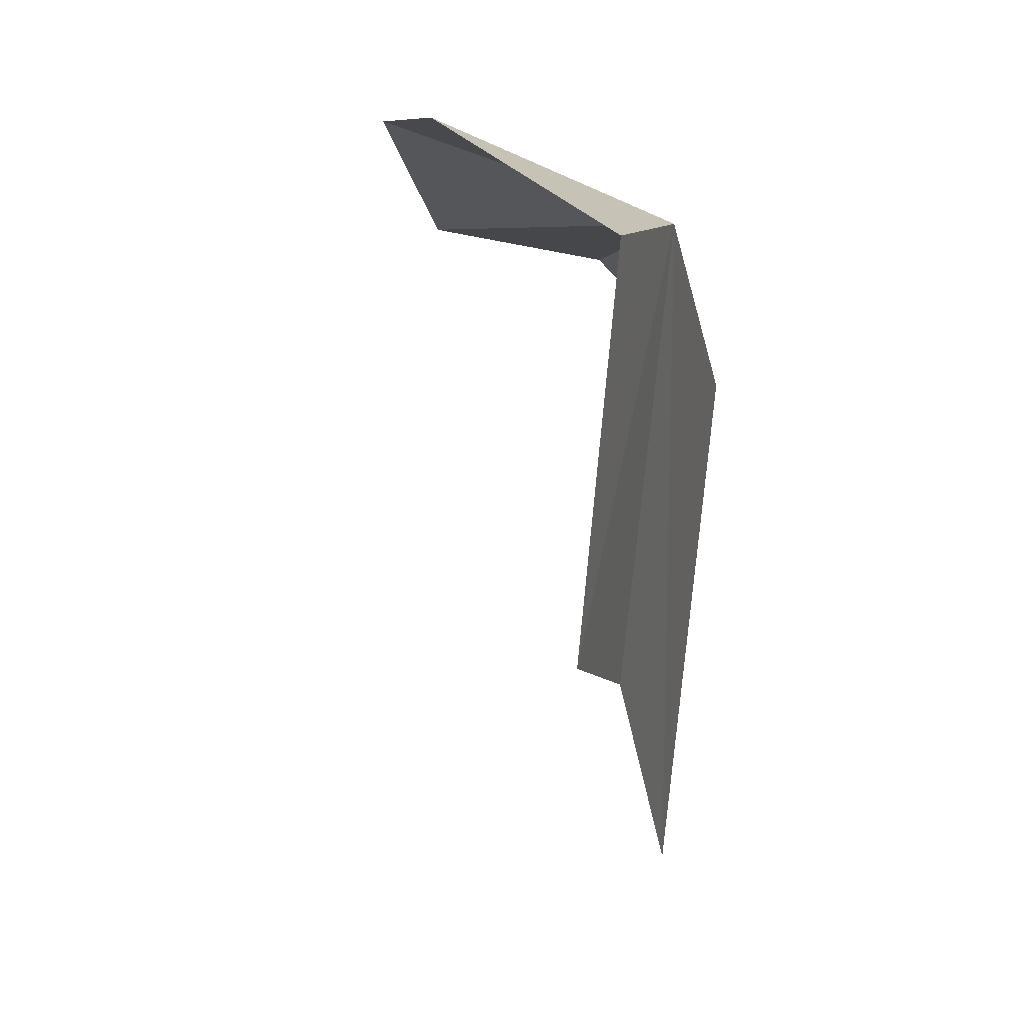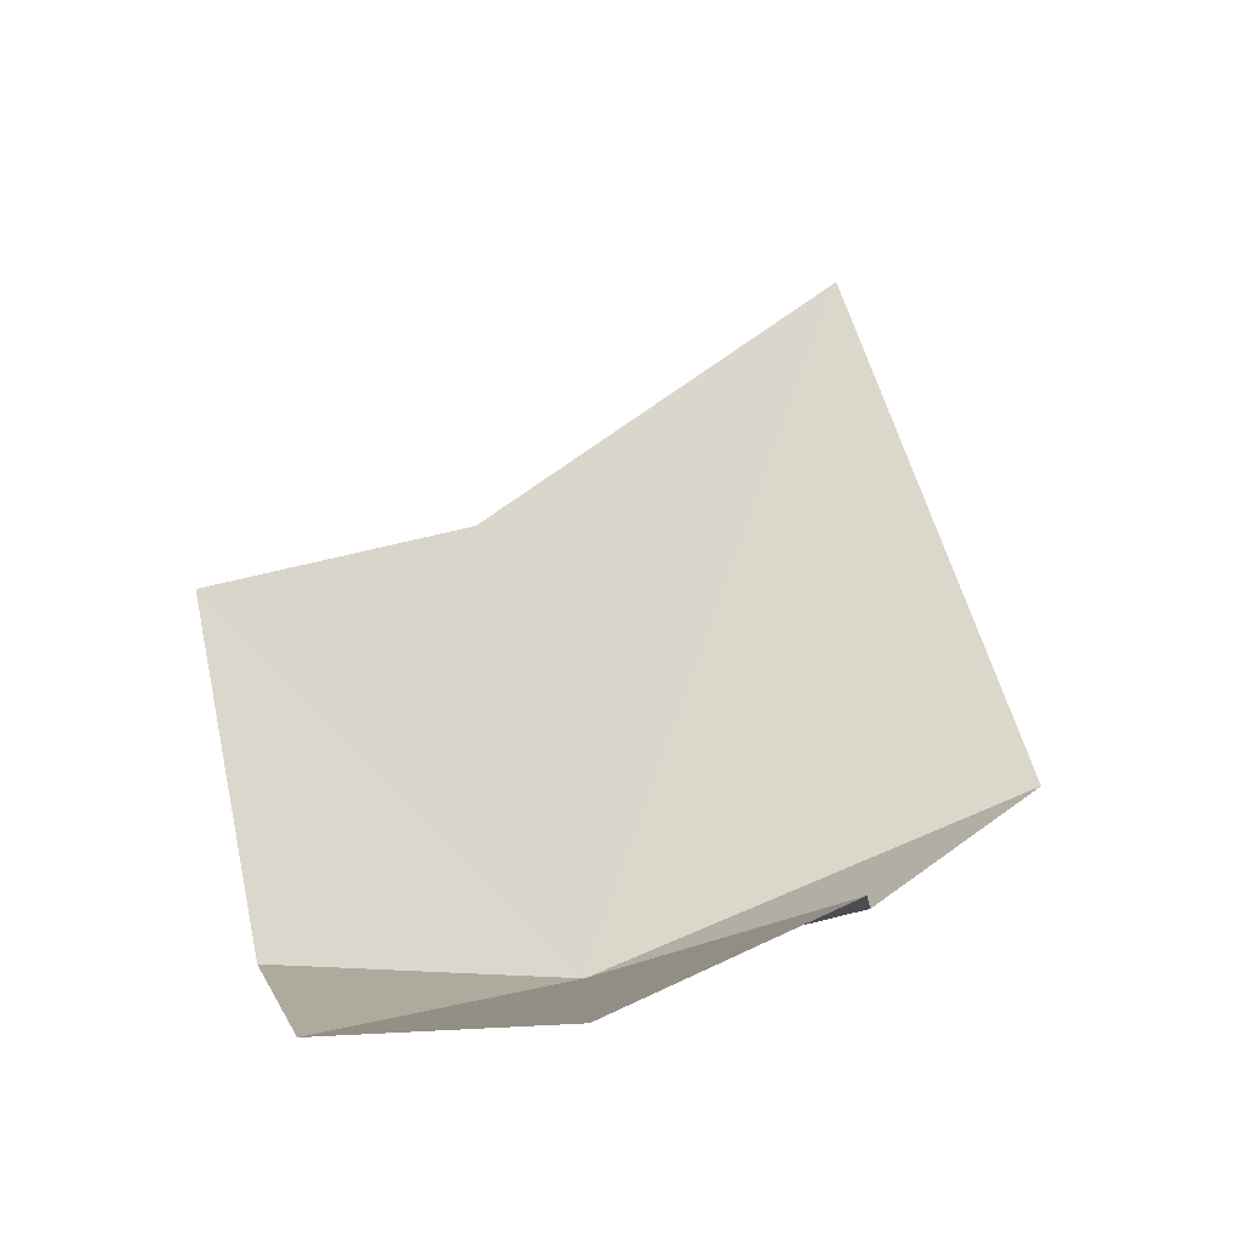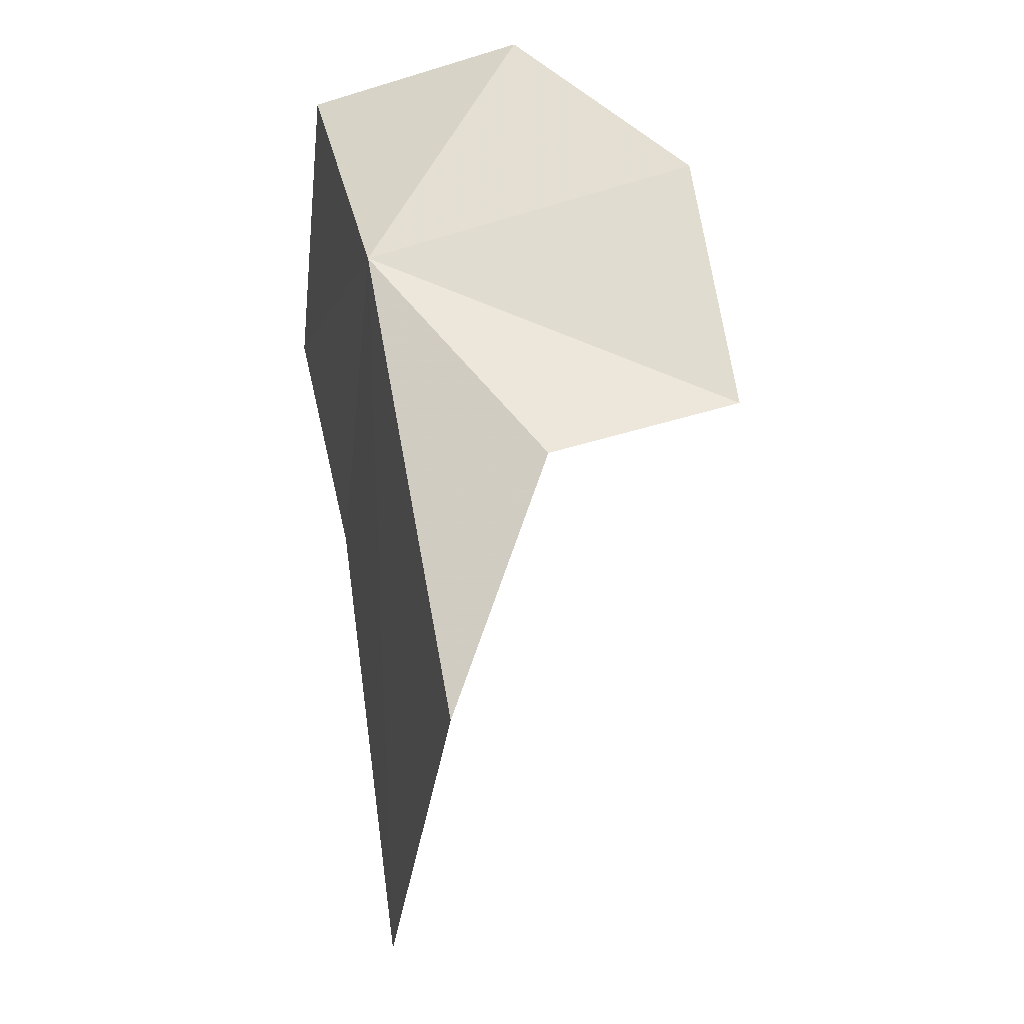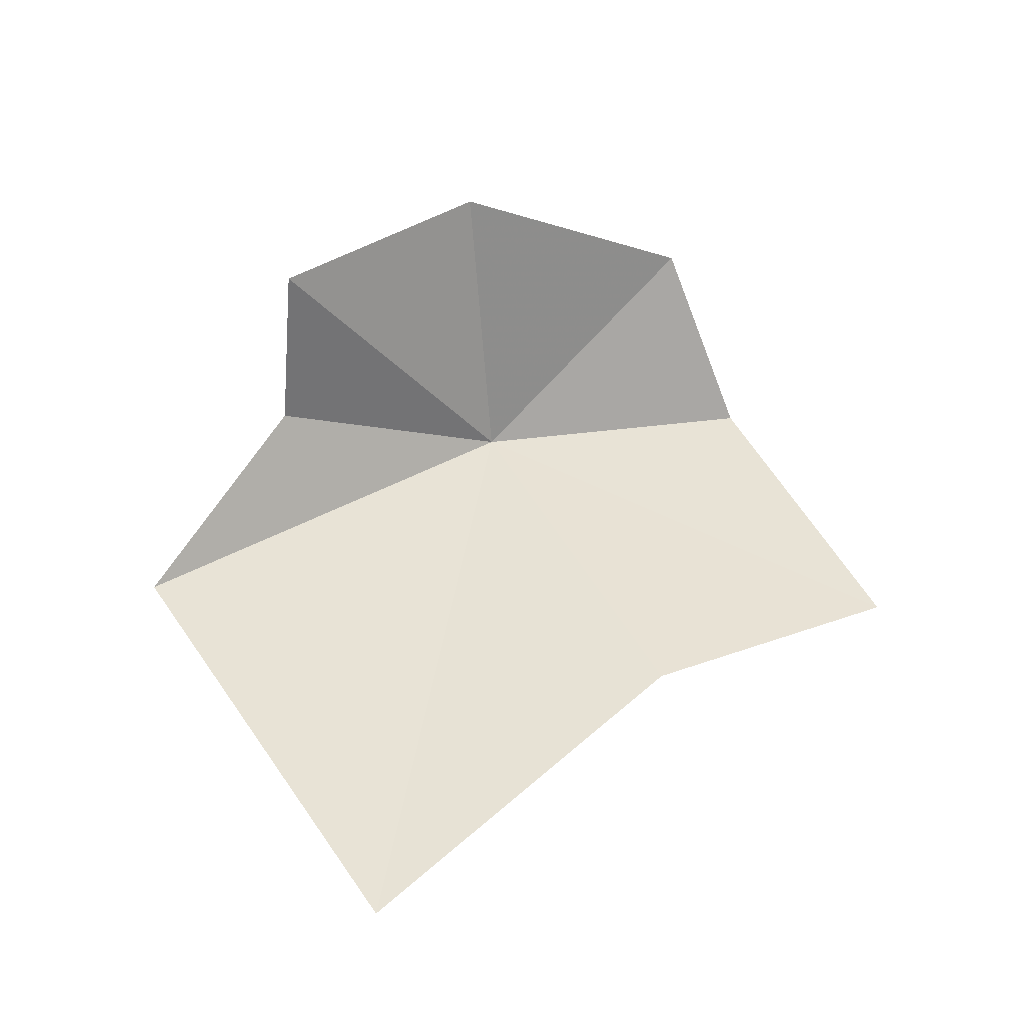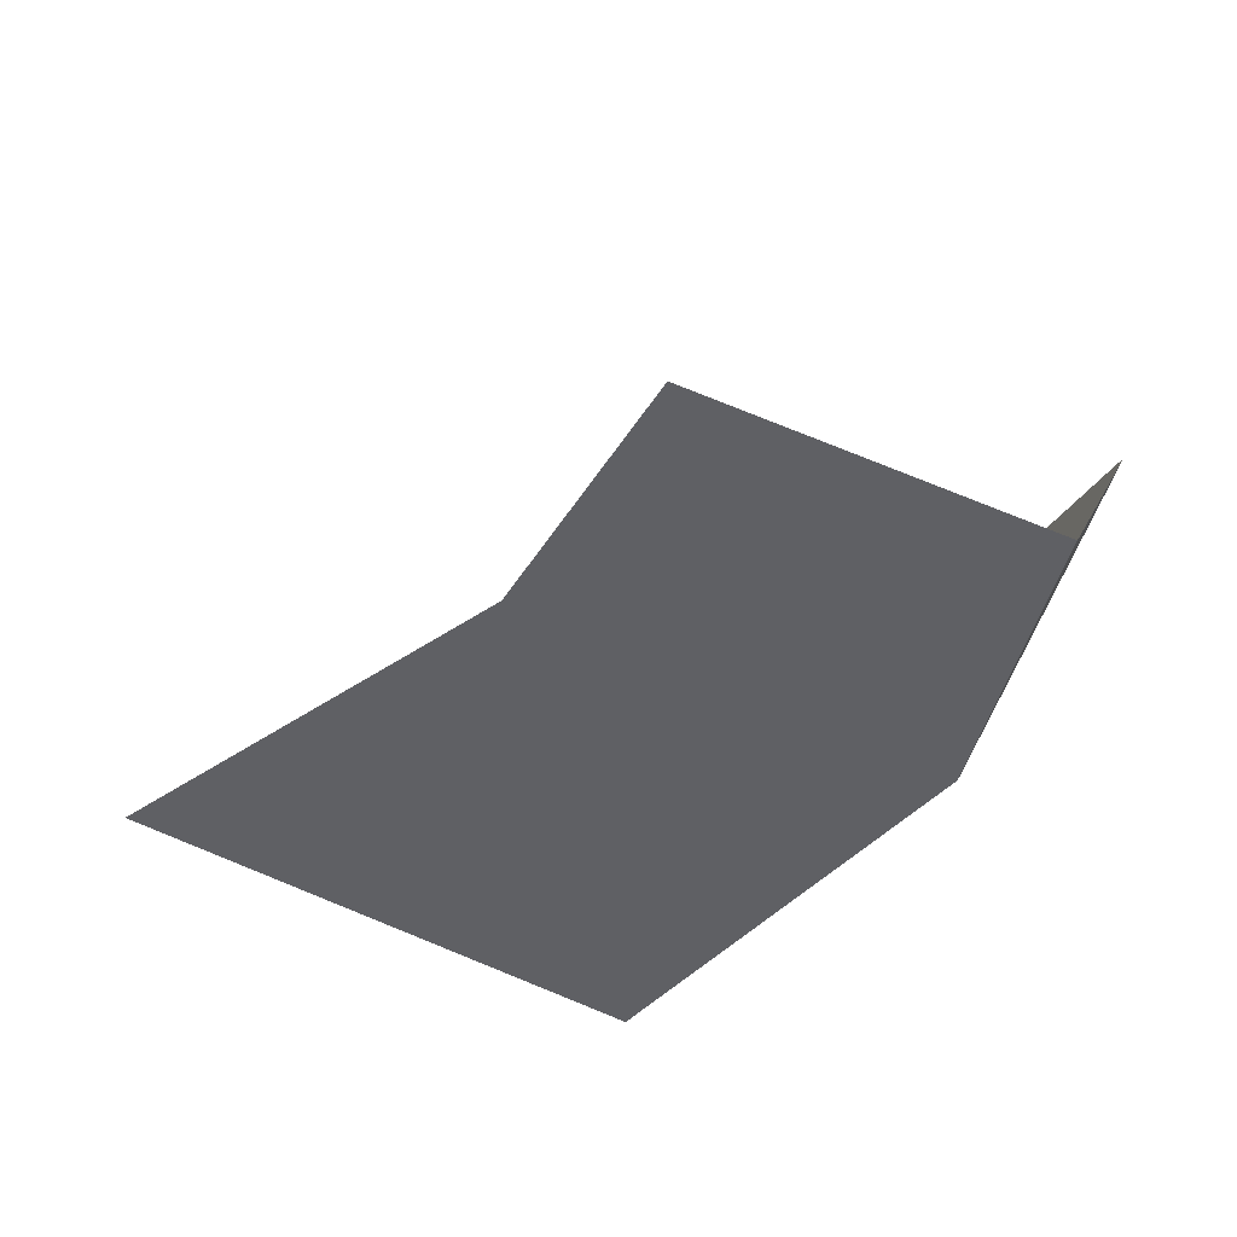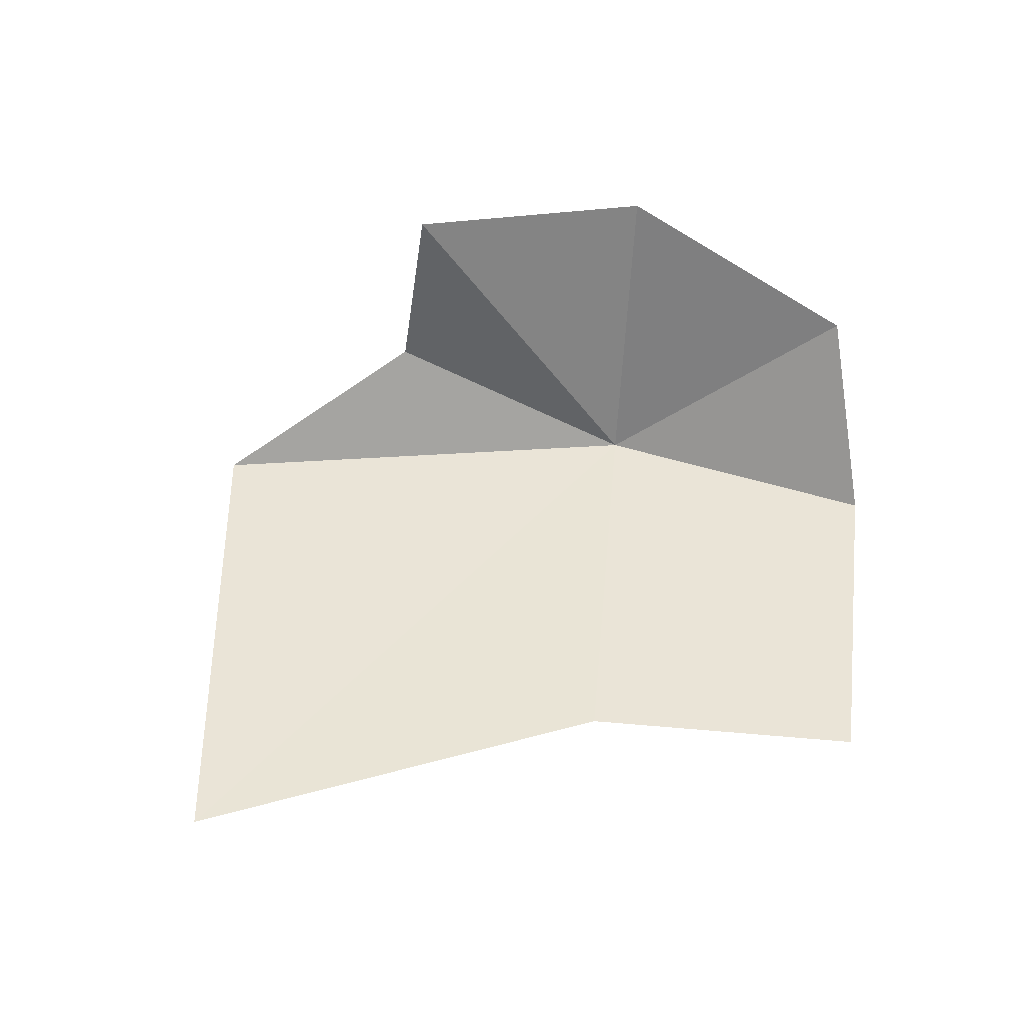
<metadata>
{"format":"obj","ext":"obj","renderer":"f3d","projection":"perspective","resolution":1024,"background":"white","views":[{"elev":23.0,"azim":102.6,"up":"+Y"},{"elev":73.4,"azim":-163.7,"up":"+Z"},{"elev":24.1,"azim":-103.2,"up":"+Y"},{"elev":41.5,"azim":5.2,"up":"+Z"},{"elev":-43.7,"azim":90.7,"up":"+Z"},{"elev":44.0,"azim":34.8,"up":"+Z"}]}
</metadata>
<code>
v -0.0668 0.4734 -0.1711
v -0.07176 0.3879 -0.1711
v -0.04071 0.4281 -0.1704
v -0.07044 0.4824 -0.1364
v -0.09224 0.4633 -0.137
v -0.09366 0.4603 -0.1577
v -0.1086 0.4392 -0.1711
v -0.01291 0.4438 -0.1709
v -0.0328 0.4817 -0.171
v -0.04271 0.49 -0.1493
f 1 3 2
f 1 5 4
f 1 7 6
f 1 6 5
f 1 4 10
f 1 8 3
f 1 10 9
f 1 2 7
f 1 9 8

</code>
